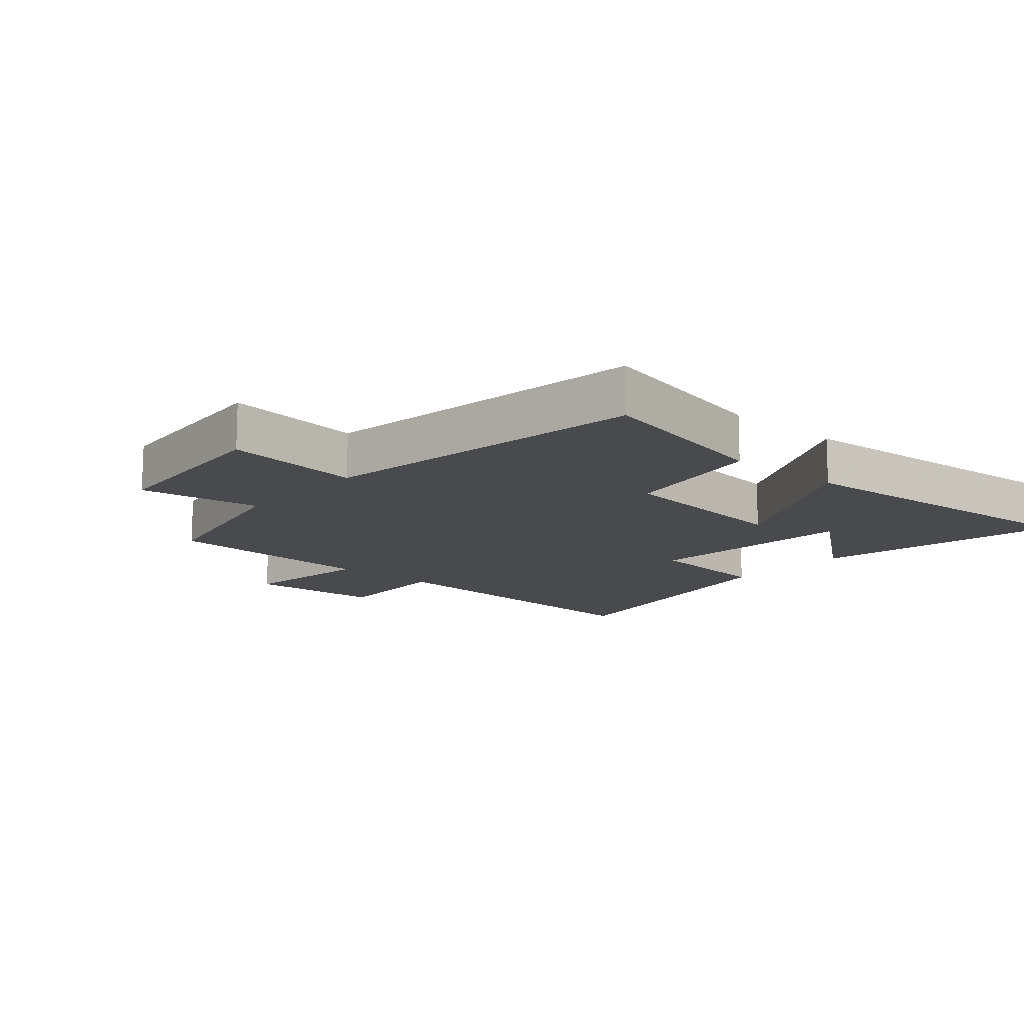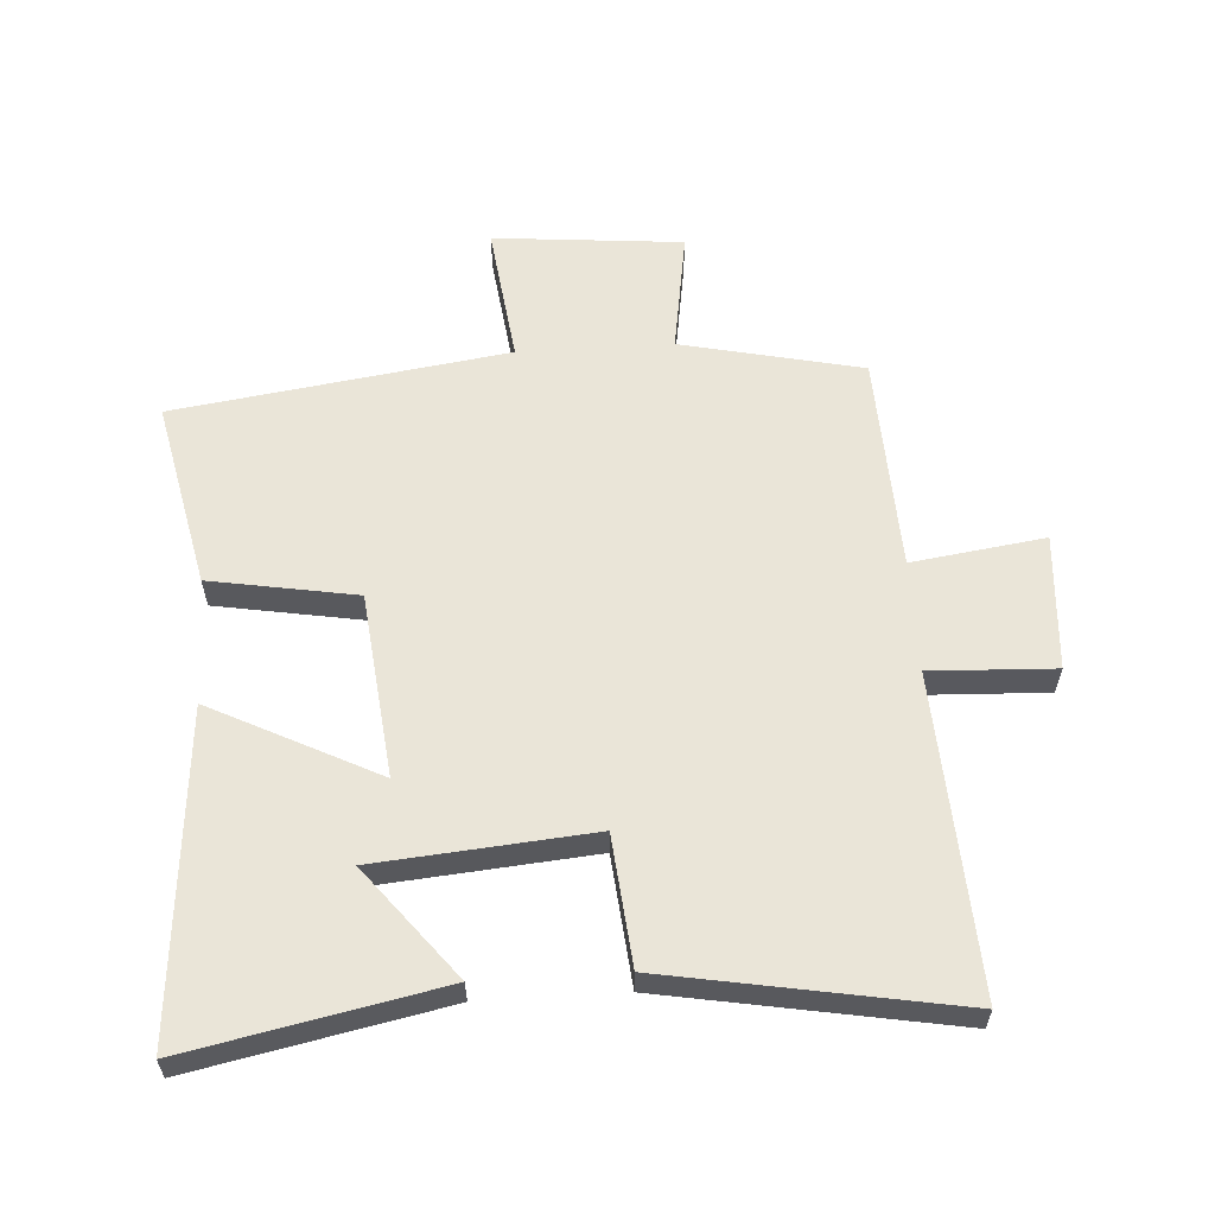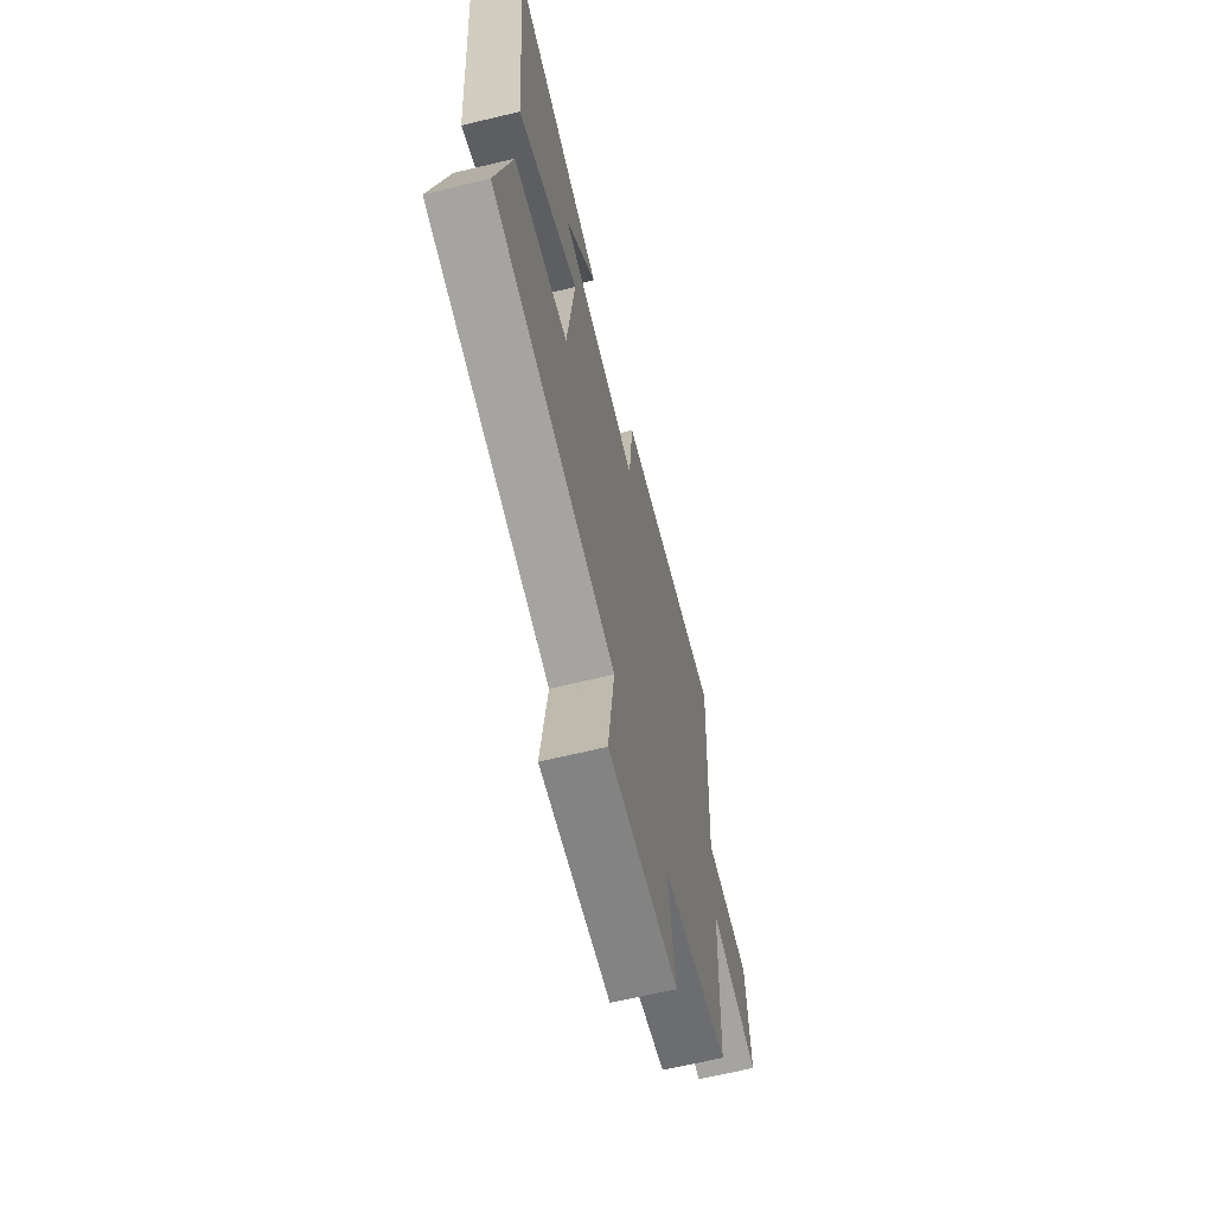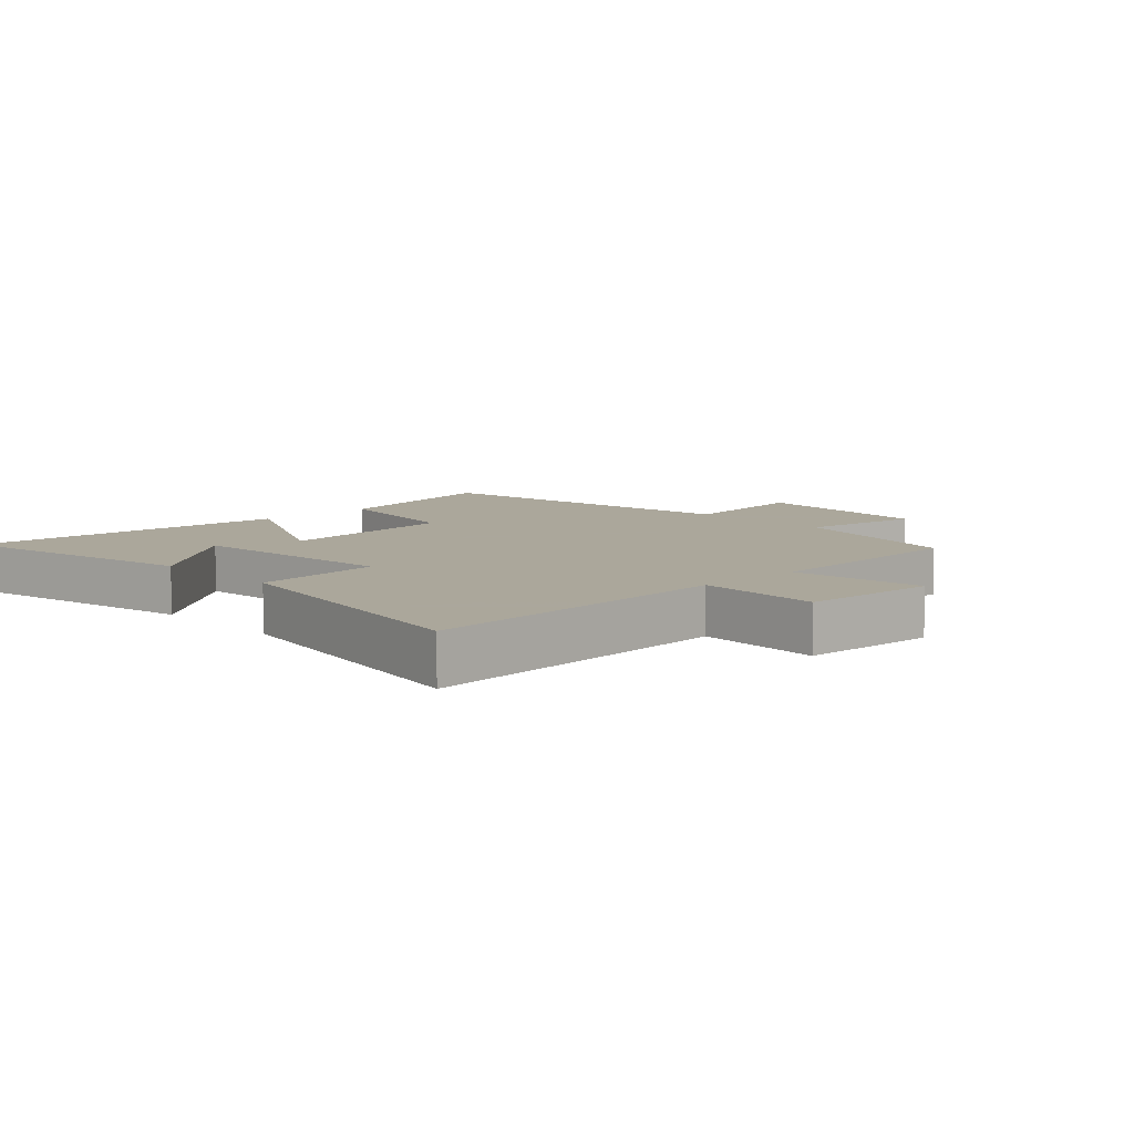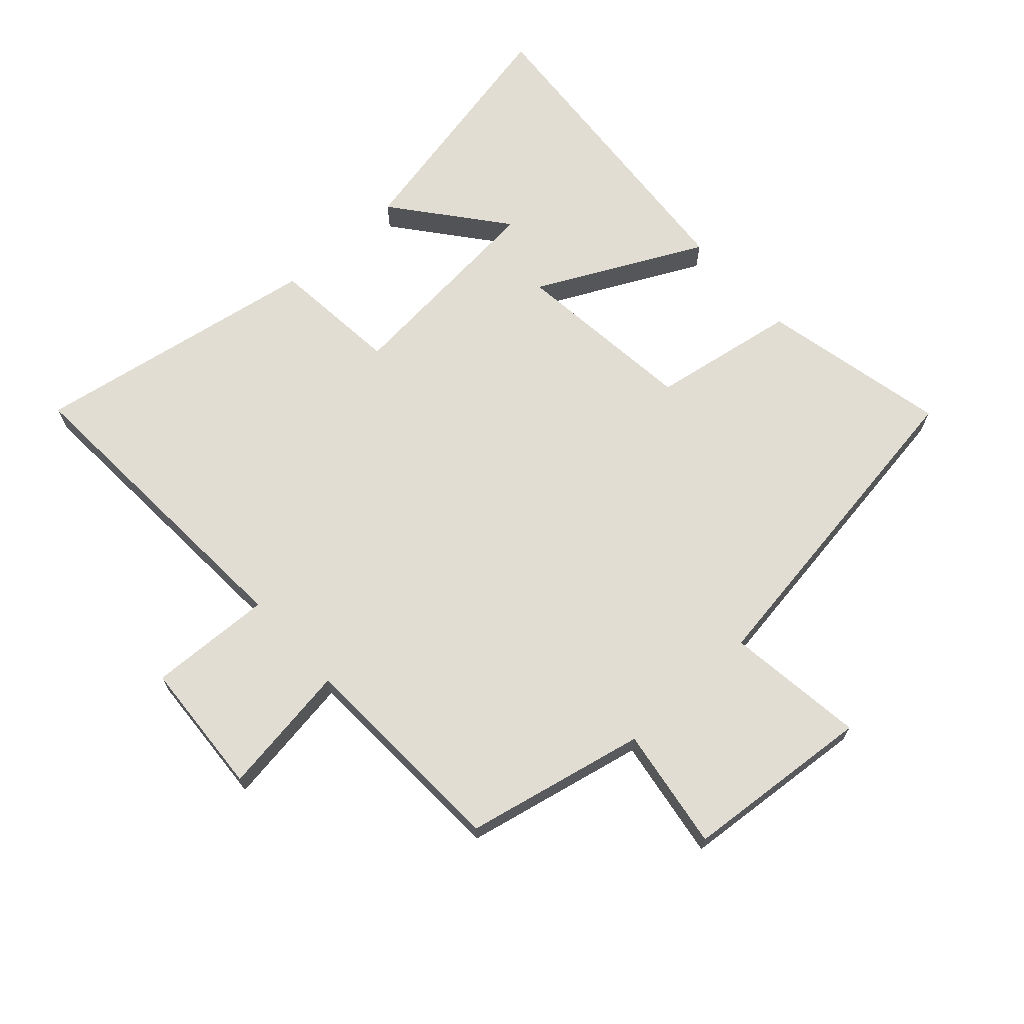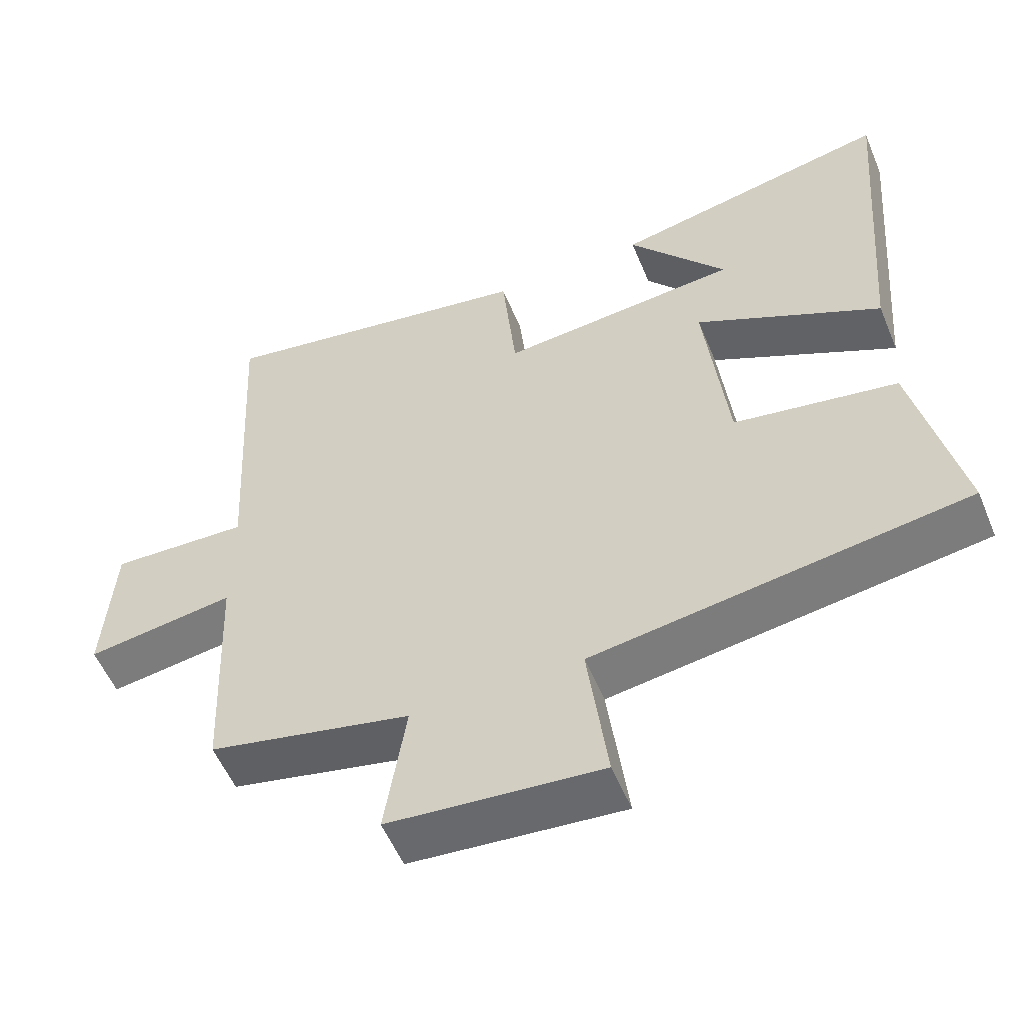
<metadata>
{"format":"obj","ext":"obj","renderer":"f3d","projection":"perspective","resolution":1024,"background":"white","views":[{"elev":-13.4,"azim":-131.3,"up":"+Y"},{"elev":59.5,"azim":-3.5,"up":"+Y"},{"elev":-65.7,"azim":-76.4,"up":"+Z"},{"elev":8.2,"azim":46.4,"up":"+Y"},{"elev":68.3,"azim":137.7,"up":"+Y"},{"elev":-55.2,"azim":-157.6,"up":"+Z"}]}
</metadata>
<code>
v 0.485 0.07 -0.438
v 0.2 0.07 -0.5
v 0.23 0.07 -0.693
v -0.068 0.07 -0.719
v -0.04 0.07 -0.5
v -0.564 0.07 -0.423
v -0.5 0.07 -0.128
v -0.27 0.07 -0.089
v -0.238 0.07 0.201
v -0.5 0.07 0.07
v -0.541 0.07 0.581
v -0.147 0.07 0.5
v -0.285 0.07 0.327
v 0.053 0.07 0.297
v 0.073 0.07 0.5
v 0.528 0.07 0.579
v 0.5 0.07 0.08
v 0.695 0.07 0.088
v 0.709 0.07 -0.126
v 0.5 0.07 -0.096
v 0.485 0 -0.438
v 0.2 0 -0.5
v 0.23 0 -0.693
v -0.068 0 -0.719
v -0.04 0 -0.5
v -0.564 0 -0.423
v -0.5 0 -0.128
v -0.27 0 -0.089
v -0.238 0 0.201
v -0.5 0 0.07
v -0.541 0 0.581
v -0.147 0 0.5
v -0.285 0 0.327
v 0.053 0 0.297
v 0.073 0 0.5
v 0.528 0 0.579
v 0.5 0 0.08
v 0.695 0 0.088
v 0.709 0 -0.126
v 0.5 0 -0.096
f 17 18 19 20
f 17 20 1 2
f 14 15 16 17
f 13 14 17 2
f 10 11 12 13
f 9 10 13
f 9 13 2 3
f 8 9 3
f 5 6 7 8
f 5 8 3
f 3 4 5
f 40 39 38 37
f 22 21 40 37
f 37 36 35 34
f 22 37 34 33
f 33 32 31 30
f 33 30 29
f 23 22 33 29
f 23 29 28
f 28 27 26 25
f 23 28 25
f 25 24 23
f 1 21 22 2
f 2 22 23 3
f 3 23 24 4
f 4 24 25 5
f 5 25 26 6
f 6 26 27 7
f 7 27 28 8
f 8 28 29 9
f 9 29 30 10
f 10 30 31 11
f 11 31 32 12
f 12 32 33 13
f 13 33 34 14
f 14 34 35 15
f 15 35 36 16
f 16 36 37 17
f 17 37 38 18
f 18 38 39 19
f 19 39 40 20
f 20 40 21 1

</code>
